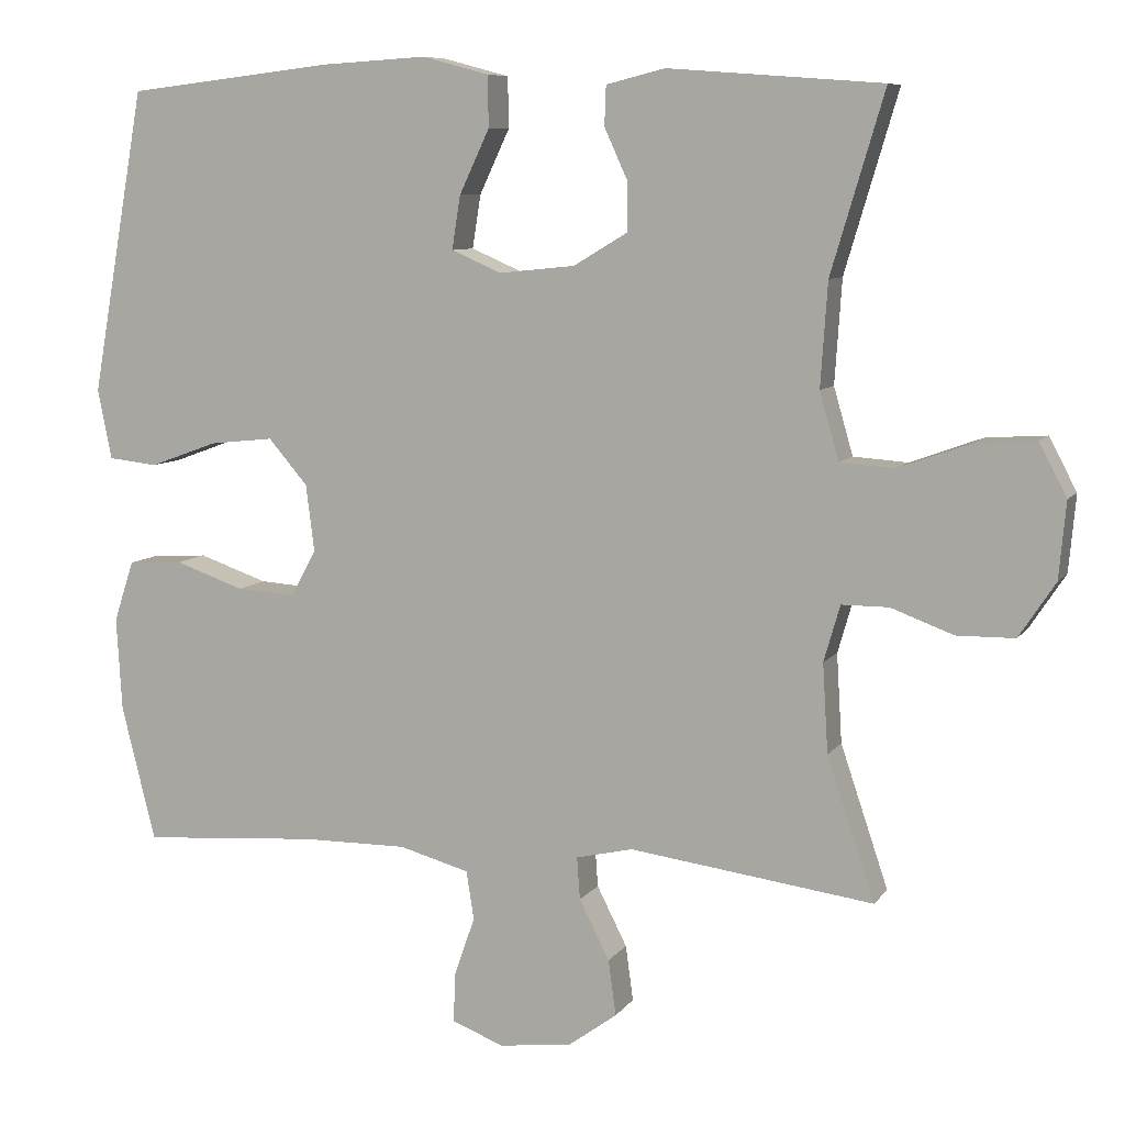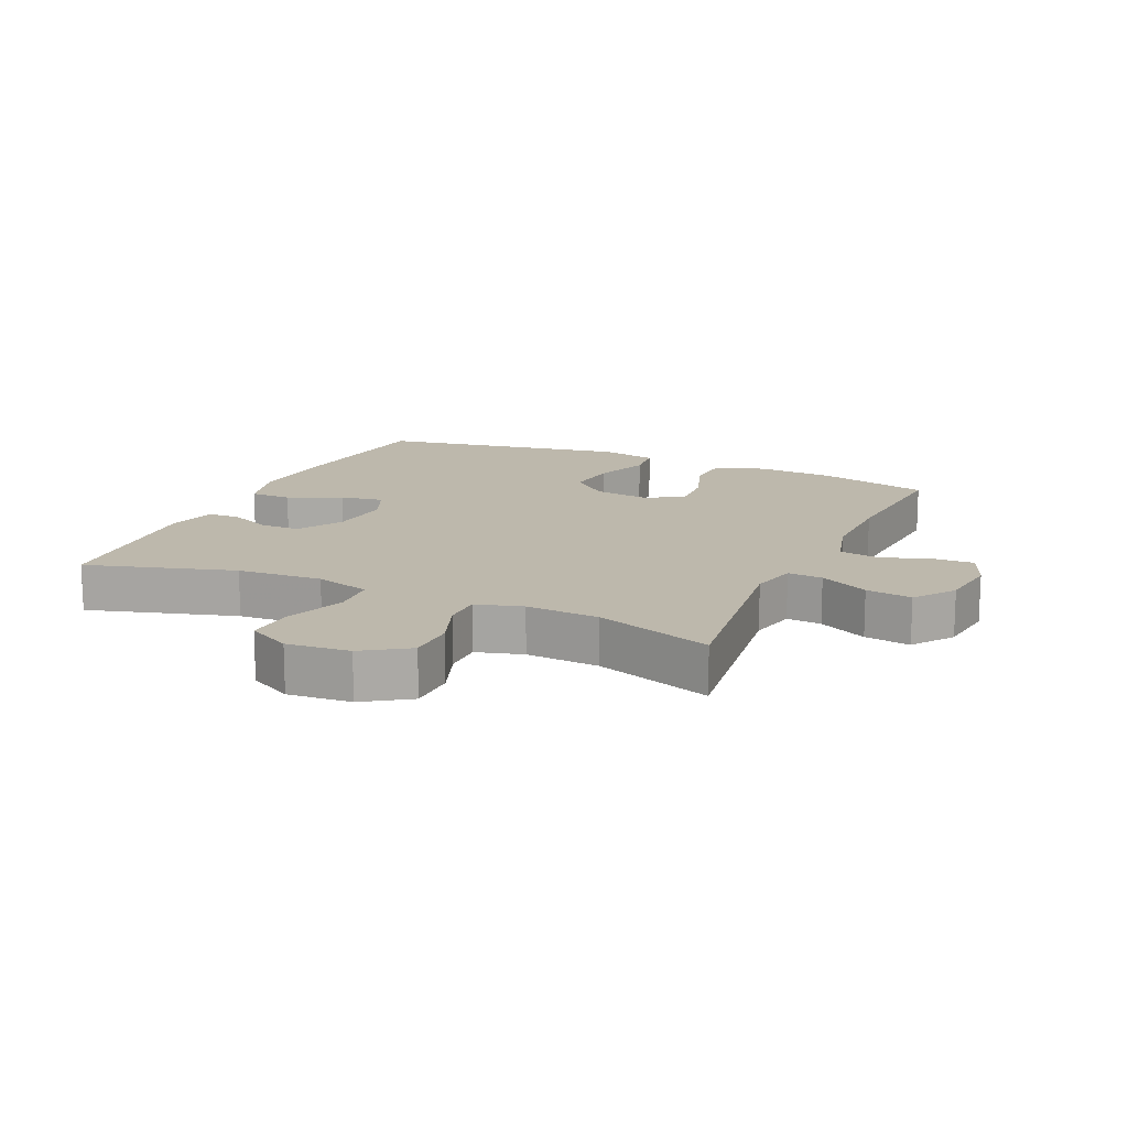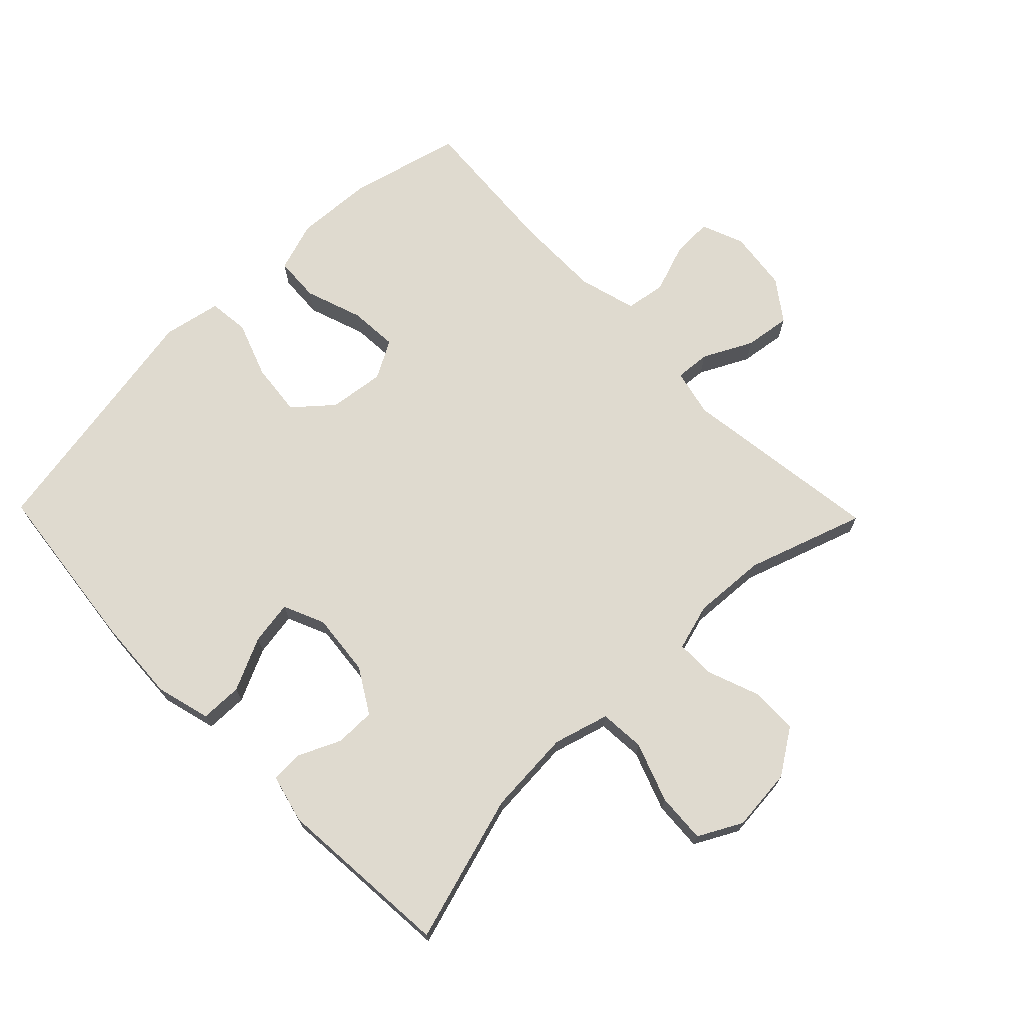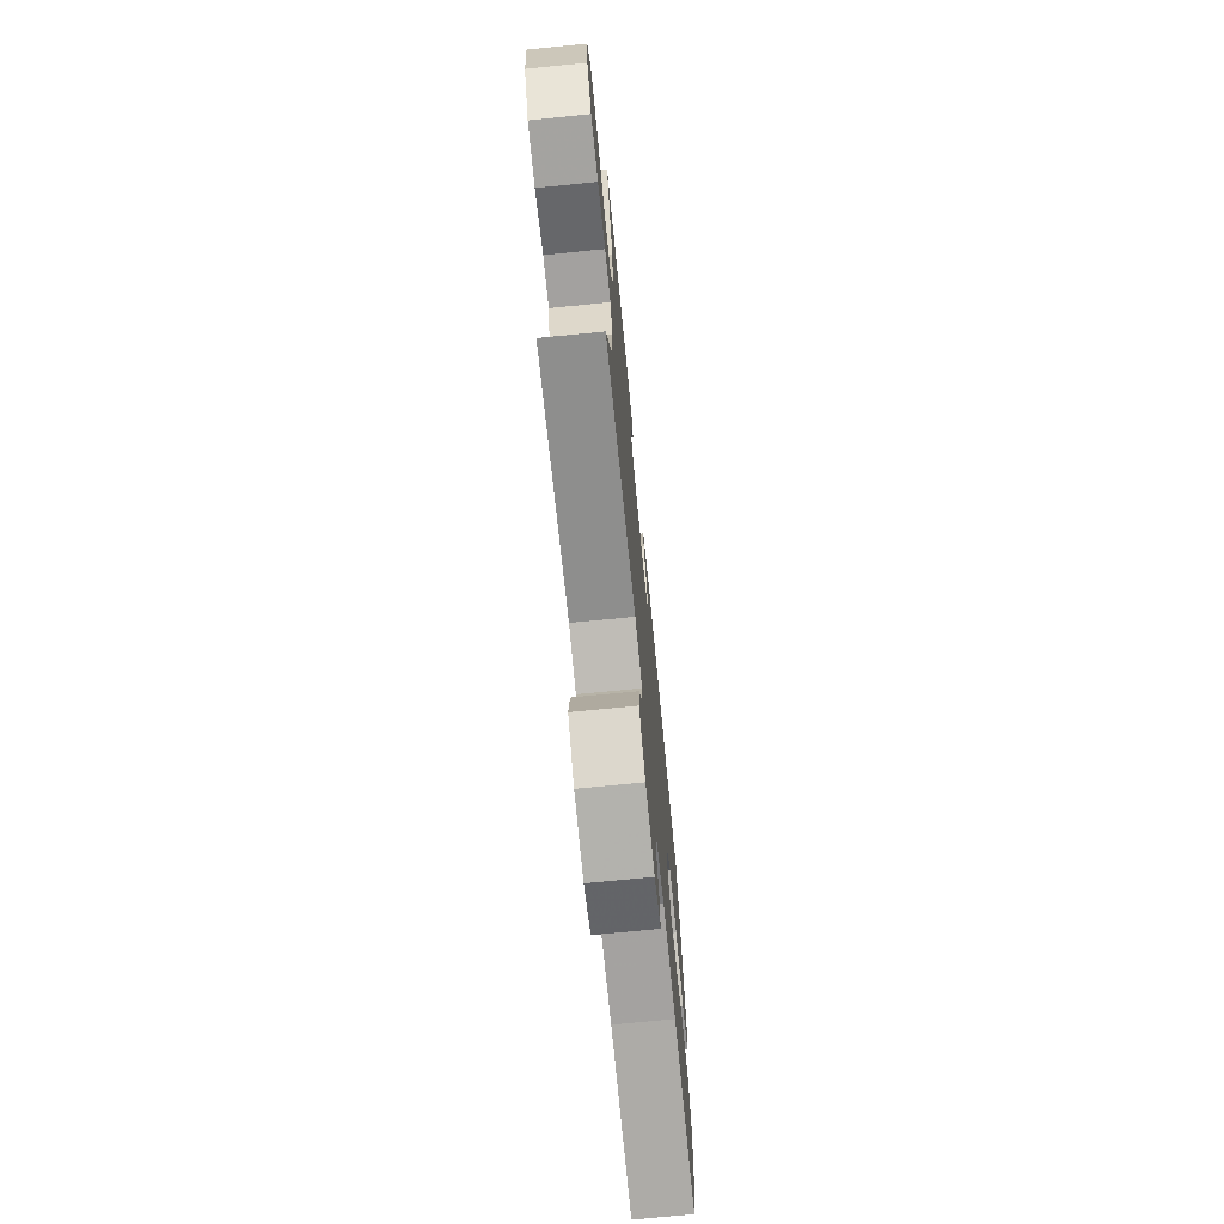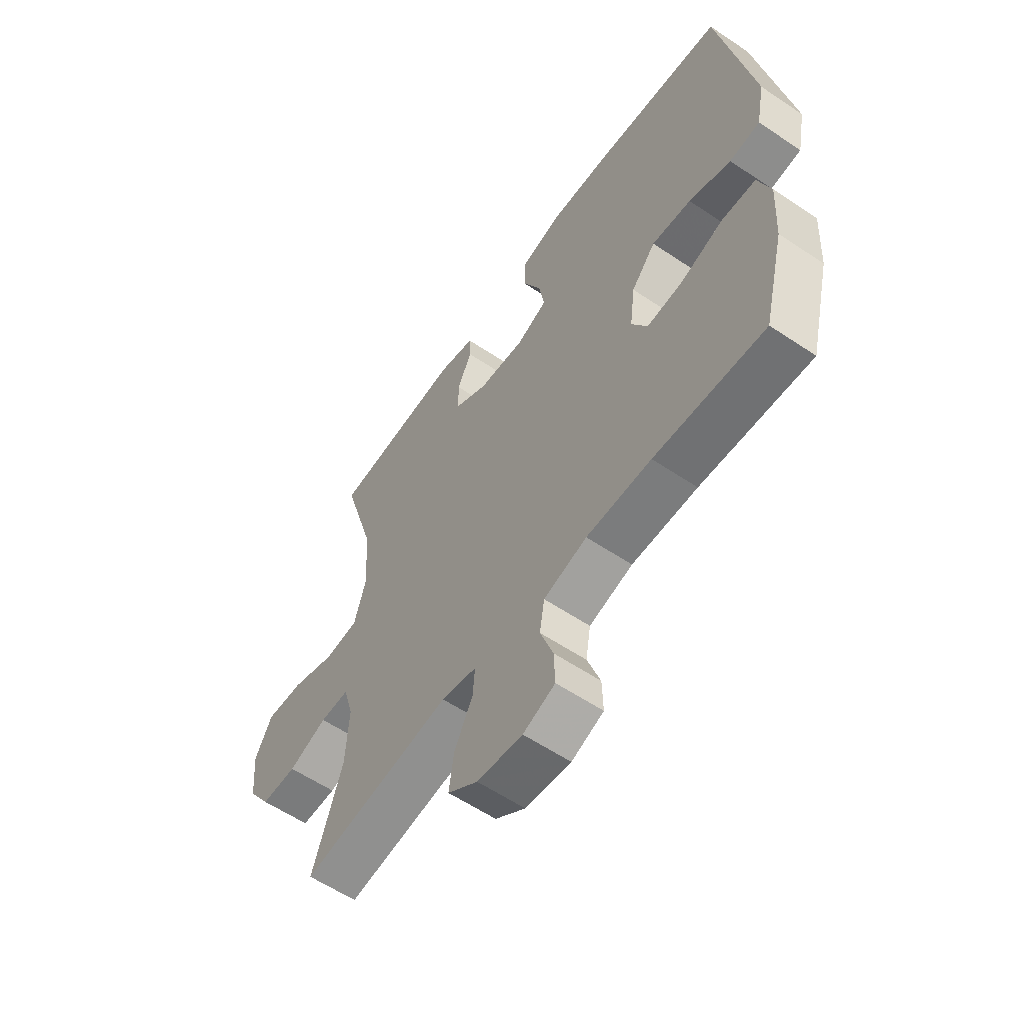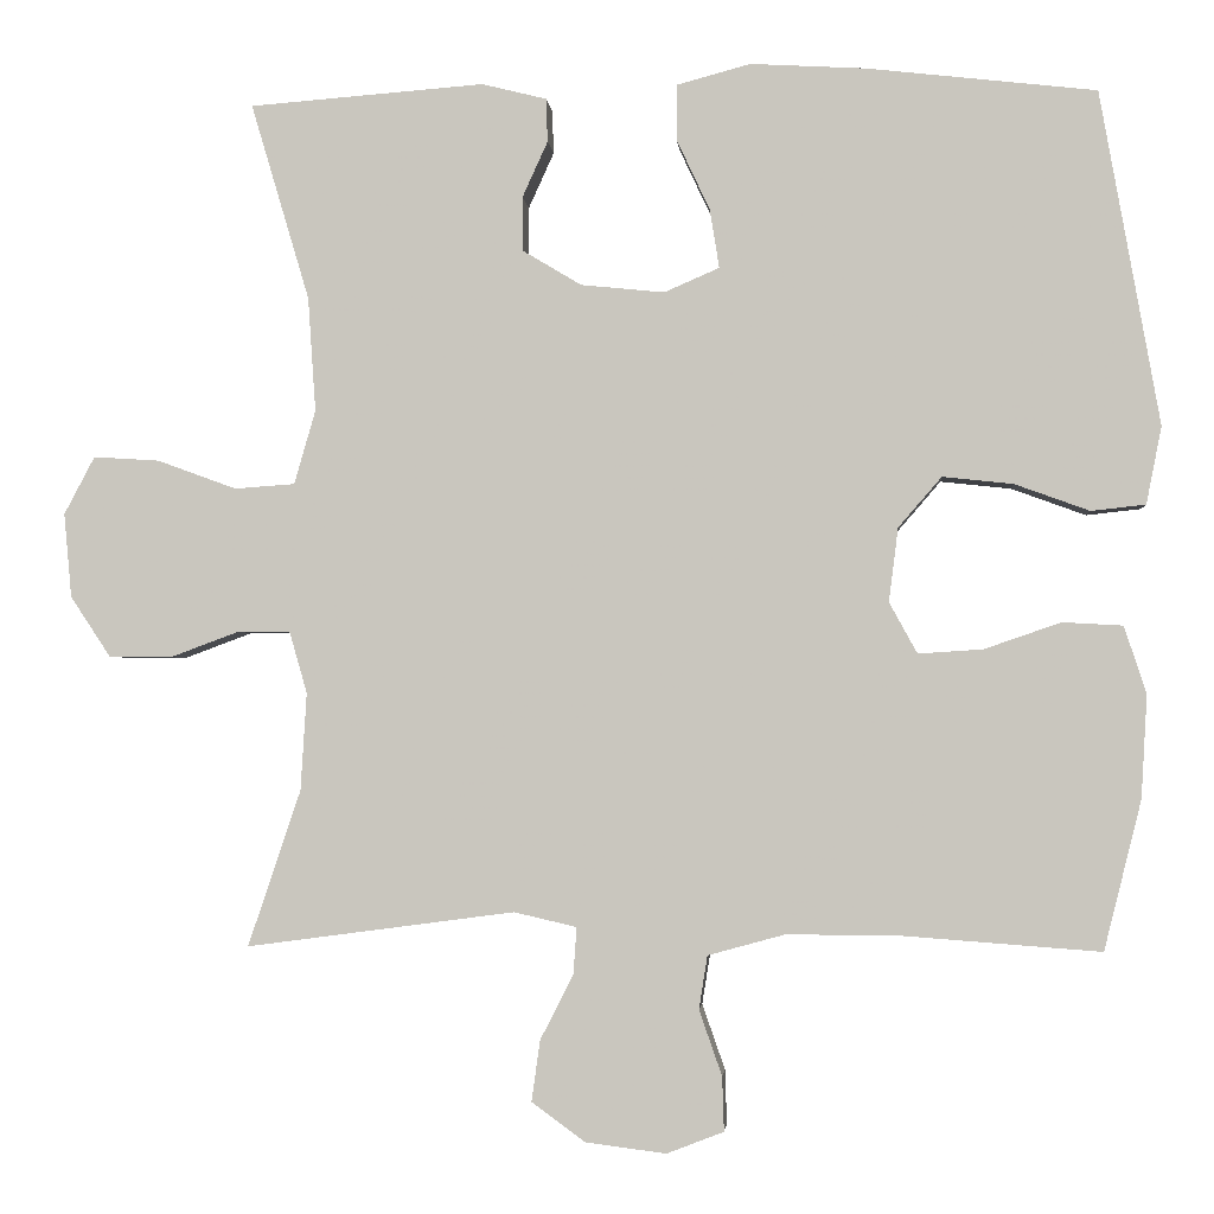
<metadata>
{"format":"obj","ext":"obj","renderer":"f3d","projection":"perspective","resolution":1024,"background":"white","views":[{"elev":8.2,"azim":19.9,"up":"+Z"},{"elev":14.8,"azim":114.4,"up":"+Y"},{"elev":70.6,"azim":45.8,"up":"+Y"},{"elev":-72.3,"azim":95.6,"up":"+Z"},{"elev":-59.0,"azim":-124.7,"up":"+Z"},{"elev":-2.3,"azim":-175.0,"up":"+Z"}]}
</metadata>
<code>
v -0.5 0.07 0.5
v -0.231 0.07 0.531
v -0.095 0.07 0.539
v -0.009 0.07 0.516
v -0.008 0.07 0.45
v -0.047 0.07 0.367
v -0.058 0.07 0.298
v 0.007 0.07 0.27
v 0.105 0.07 0.28
v 0.175 0.07 0.322
v 0.175 0.07 0.385
v 0.145 0.07 0.451
v 0.147 0.07 0.502
v 0.223 0.07 0.521
v 0.5 0.07 0.5
v 0.431 0.07 0.268
v 0.422 0.07 0.134
v 0.447 0.07 0.047
v 0.518 0.07 0.042
v 0.611 0.07 0.076
v 0.689 0.07 0.081
v 0.725 0.07 0.013
v 0.716 0.07 -0.086
v 0.669 0.07 -0.157
v 0.594 0.07 -0.158
v 0.513 0.07 -0.128
v 0.452 0.07 -0.128
v 0.431 0.07 -0.201
v 0.438 0.07 -0.316
v 0.5 0.07 -0.5
v 0.184 0.07 -0.458
v 0.11 0.07 -0.475
v 0.114 0.07 -0.53
v 0.153 0.07 -0.607
v 0.163 0.07 -0.679
v 0.1 0.07 -0.725
v 0.005 0.07 -0.737
v -0.062 0.07 -0.711
v -0.06 0.07 -0.647
v -0.033 0.07 -0.57
v -0.043 0.07 -0.507
v -0.134 0.07 -0.482
v -0.27 0.07 -0.483
v -0.5 0.07 -0.5
v -0.544 0.07 -0.324
v -0.551 0.07 -0.203
v -0.525 0.07 -0.124
v -0.454 0.07 -0.12
v -0.364 0.07 -0.151
v -0.288 0.07 -0.156
v -0.255 0.07 -0.096
v -0.266 0.07 -0.009
v -0.317 0.07 0.05
v -0.4 0.07 0.041
v -0.488 0.07 0.009
v -0.552 0.07 0.016
v -0.57 0.07 0.107
v -0.5 0 0.5
v -0.231 0 0.531
v -0.095 0 0.539
v -0.009 0 0.516
v -0.008 0 0.45
v -0.047 0 0.367
v -0.058 0 0.298
v 0.007 0 0.27
v 0.105 0 0.28
v 0.175 0 0.322
v 0.175 0 0.385
v 0.145 0 0.451
v 0.147 0 0.502
v 0.223 0 0.521
v 0.5 0 0.5
v 0.431 0 0.268
v 0.422 0 0.134
v 0.447 0 0.047
v 0.518 0 0.042
v 0.611 0 0.076
v 0.689 0 0.081
v 0.725 0 0.013
v 0.716 0 -0.086
v 0.669 0 -0.157
v 0.594 0 -0.158
v 0.513 0 -0.128
v 0.452 0 -0.128
v 0.431 0 -0.201
v 0.438 0 -0.316
v 0.5 0 -0.5
v 0.184 0 -0.458
v 0.11 0 -0.475
v 0.114 0 -0.53
v 0.153 0 -0.607
v 0.163 0 -0.679
v 0.1 0 -0.725
v 0.005 0 -0.737
v -0.062 0 -0.711
v -0.06 0 -0.647
v -0.033 0 -0.57
v -0.043 0 -0.507
v -0.134 0 -0.482
v -0.27 0 -0.483
v -0.5 0 -0.5
v -0.544 0 -0.324
v -0.551 0 -0.203
v -0.525 0 -0.124
v -0.454 0 -0.12
v -0.364 0 -0.151
v -0.288 0 -0.156
v -0.255 0 -0.096
v -0.266 0 -0.009
v -0.317 0 0.05
v -0.4 0 0.041
v -0.488 0 0.009
v -0.552 0 0.016
v -0.57 0 0.107
f 4 5 6
f 3 4 6
f 2 3 6
f 1 2 6
f 57 1 6
f 56 57 6
f 55 56 6
f 54 55 6
f 53 54 6 7
f 52 53 7 8
f 51 52 8 9
f 50 51 9 10
f 47 48 49
f 46 47 49
f 45 46 49
f 44 45 49
f 43 44 49
f 42 43 49 50
f 41 42 50 10
f 38 39 40
f 37 38 40
f 36 37 40
f 35 36 40
f 34 35 40
f 33 34 40
f 32 33 40 41
f 31 32 41 10
f 31 10 11
f 30 31 11
f 29 30 11
f 24 25 26
f 23 24 26
f 22 23 26
f 21 22 26
f 20 21 26
f 19 20 26
f 18 19 26 27
f 17 18 27 28
f 14 15 16
f 13 14 16
f 12 13 16
f 11 12 16
f 11 16 17
f 28 29 11
f 11 17 28
f 63 62 61
f 63 61 60
f 63 60 59
f 63 59 58
f 63 58 114
f 63 114 113
f 63 113 112
f 63 112 111
f 64 63 111 110
f 65 64 110 109
f 66 65 109 108
f 67 66 108 107
f 106 105 104
f 106 104 103
f 106 103 102
f 106 102 101
f 106 101 100
f 107 106 100 99
f 67 107 99 98
f 97 96 95
f 97 95 94
f 97 94 93
f 97 93 92
f 97 92 91
f 97 91 90
f 98 97 90 89
f 67 98 89 88
f 68 67 88
f 68 88 87
f 68 87 86
f 83 82 81
f 83 81 80
f 83 80 79
f 83 79 78
f 83 78 77
f 83 77 76
f 84 83 76 75
f 85 84 75 74
f 73 72 71
f 73 71 70
f 73 70 69
f 73 69 68
f 74 73 68
f 68 86 85
f 85 74 68
f 1 58 59 2
f 2 59 60 3
f 3 60 61 4
f 4 61 62 5
f 5 62 63 6
f 6 63 64 7
f 7 64 65 8
f 8 65 66 9
f 9 66 67 10
f 10 67 68 11
f 11 68 69 12
f 12 69 70 13
f 13 70 71 14
f 14 71 72 15
f 15 72 73 16
f 16 73 74 17
f 17 74 75 18
f 18 75 76 19
f 19 76 77 20
f 20 77 78 21
f 21 78 79 22
f 22 79 80 23
f 23 80 81 24
f 24 81 82 25
f 25 82 83 26
f 26 83 84 27
f 27 84 85 28
f 28 85 86 29
f 29 86 87 30
f 30 87 88 31
f 31 88 89 32
f 32 89 90 33
f 33 90 91 34
f 34 91 92 35
f 35 92 93 36
f 36 93 94 37
f 37 94 95 38
f 38 95 96 39
f 39 96 97 40
f 40 97 98 41
f 41 98 99 42
f 42 99 100 43
f 43 100 101 44
f 44 101 102 45
f 45 102 103 46
f 46 103 104 47
f 47 104 105 48
f 48 105 106 49
f 49 106 107 50
f 50 107 108 51
f 51 108 109 52
f 52 109 110 53
f 53 110 111 54
f 54 111 112 55
f 55 112 113 56
f 56 113 114 57
f 57 114 58 1

</code>
